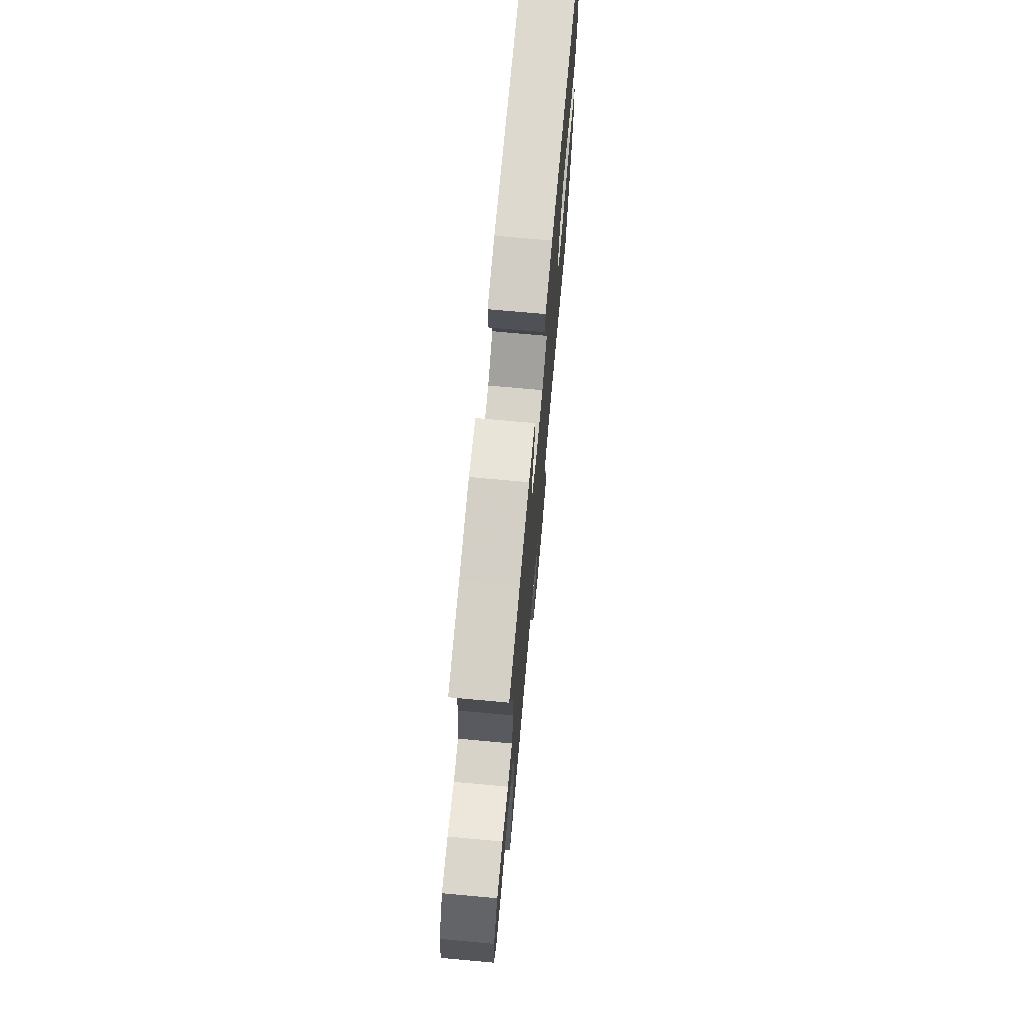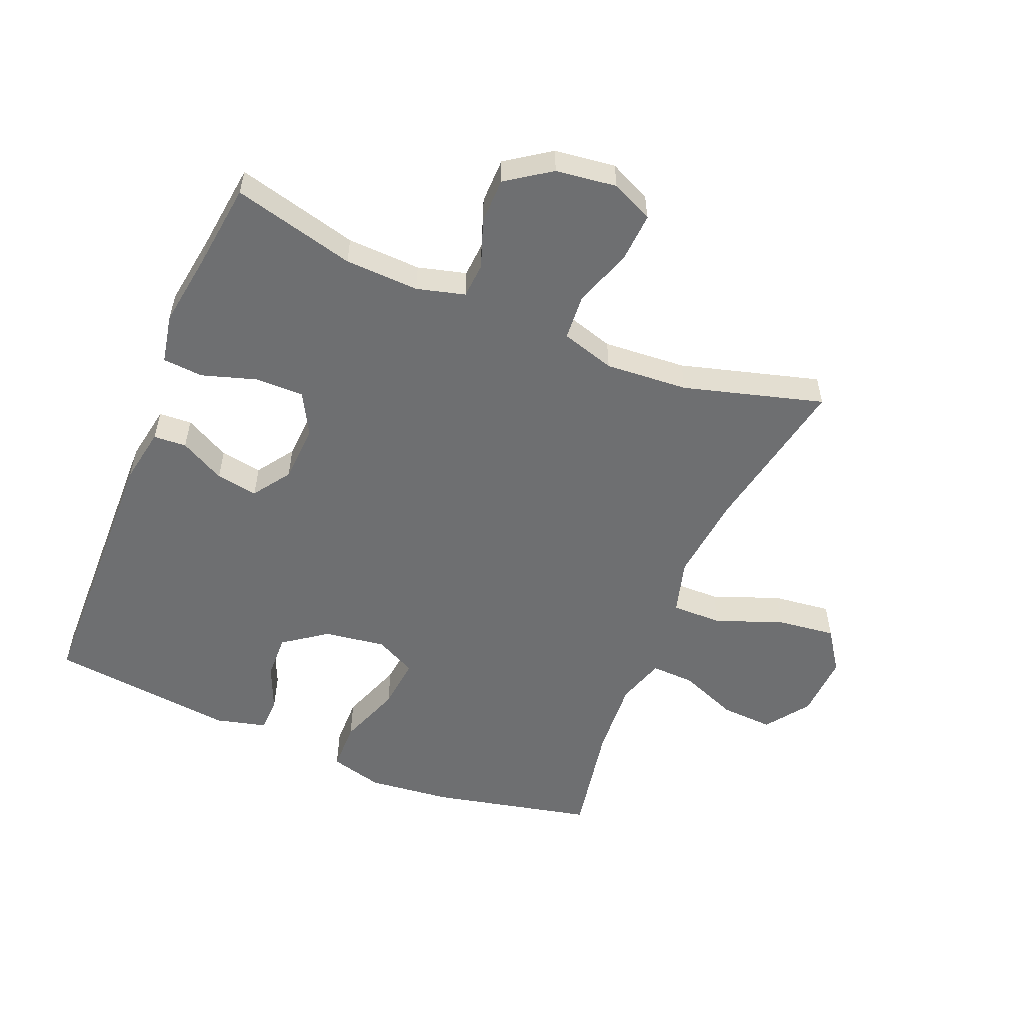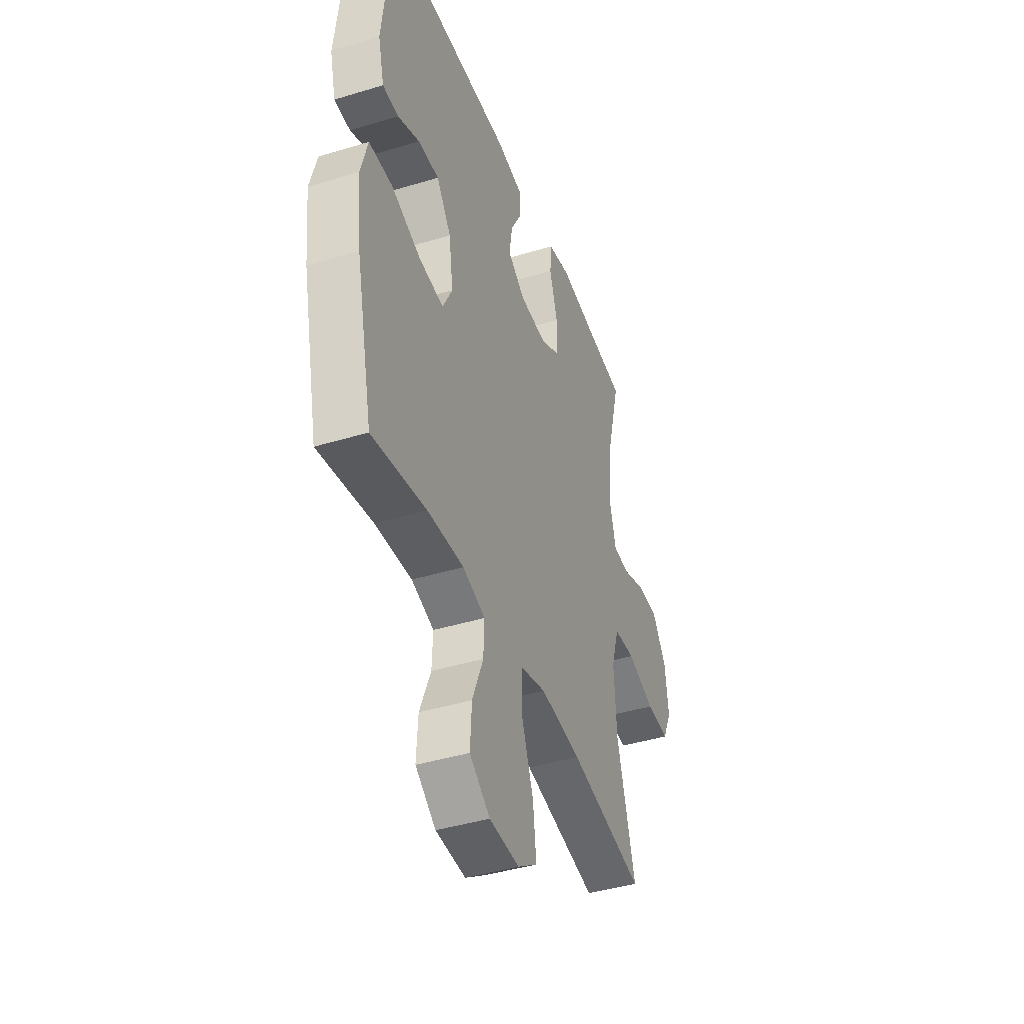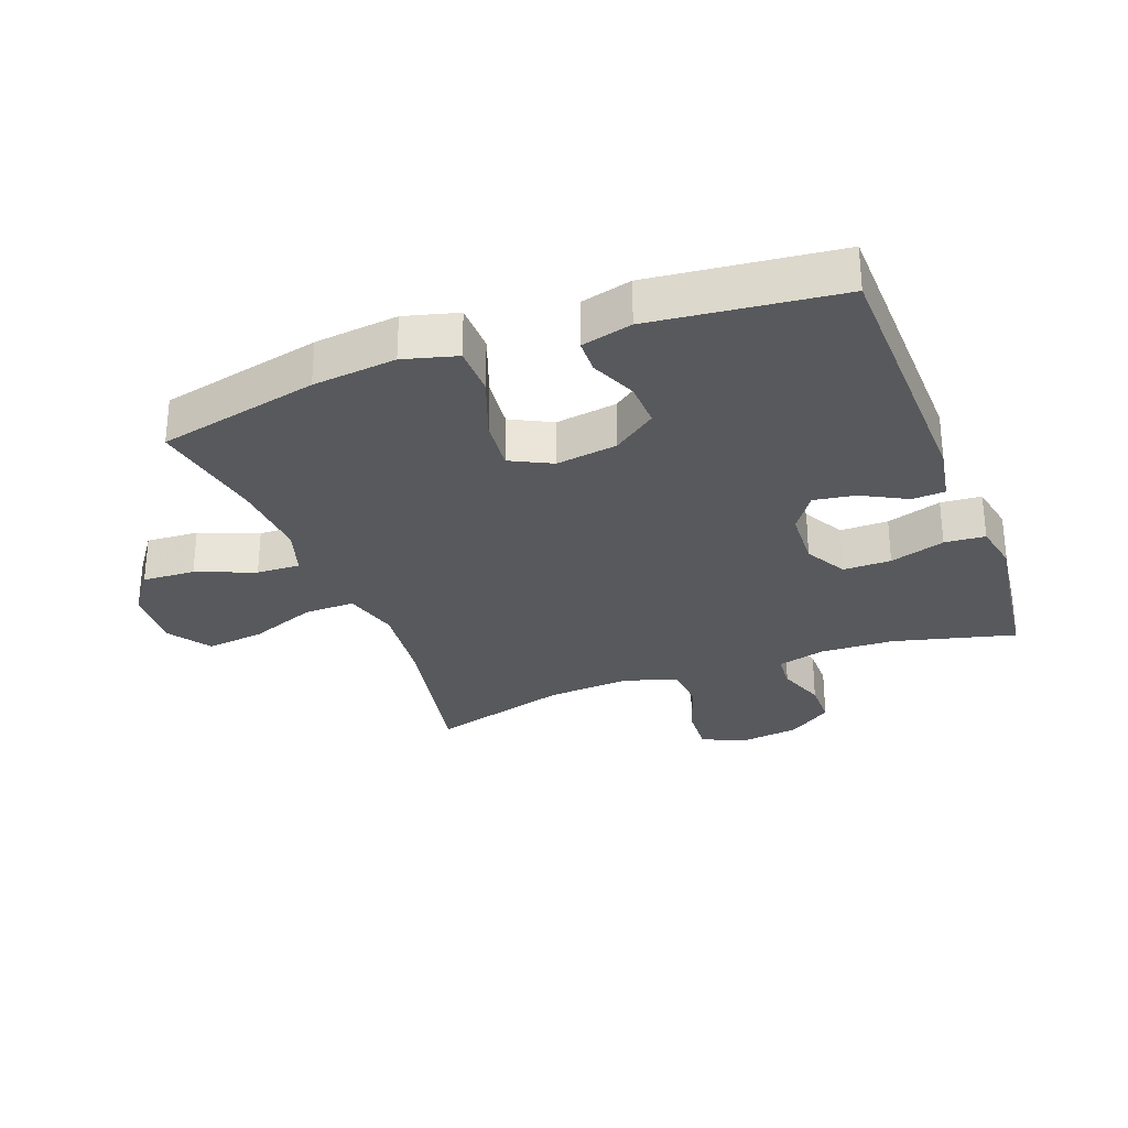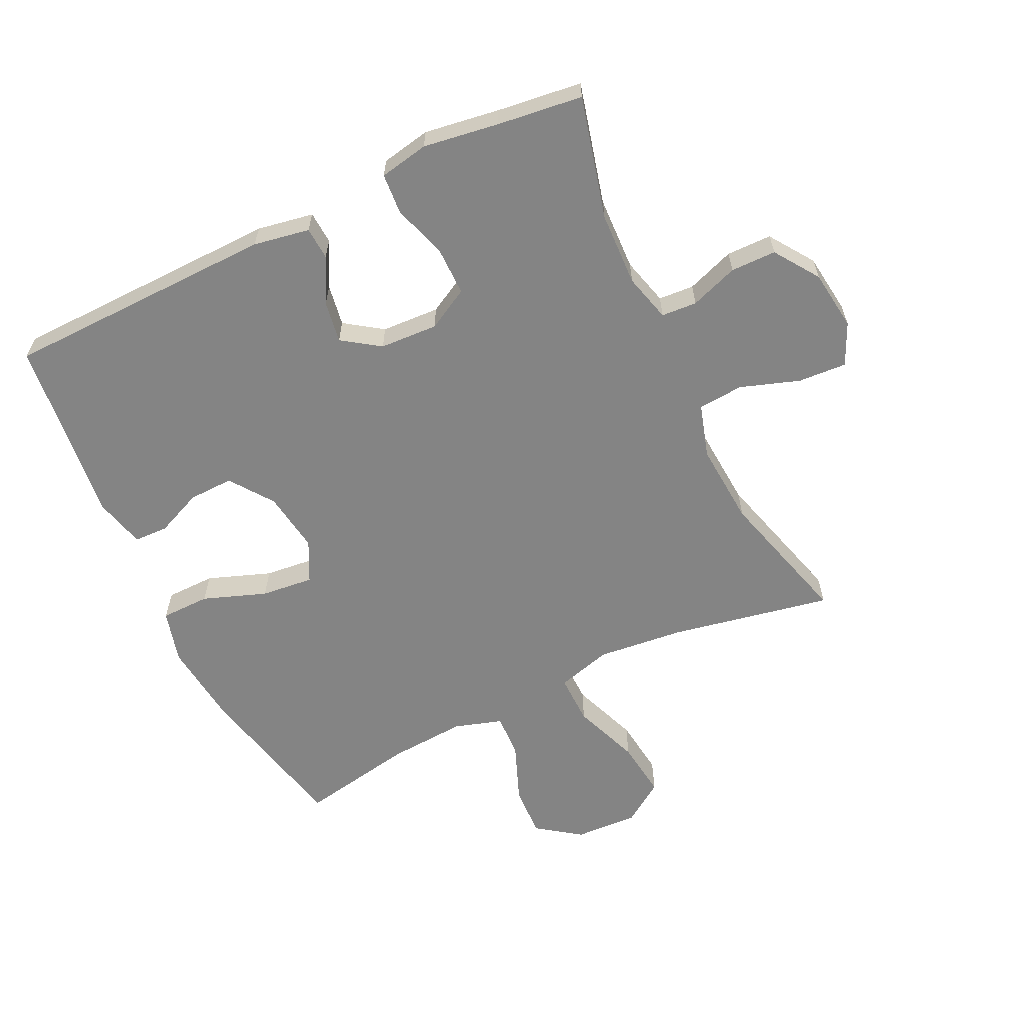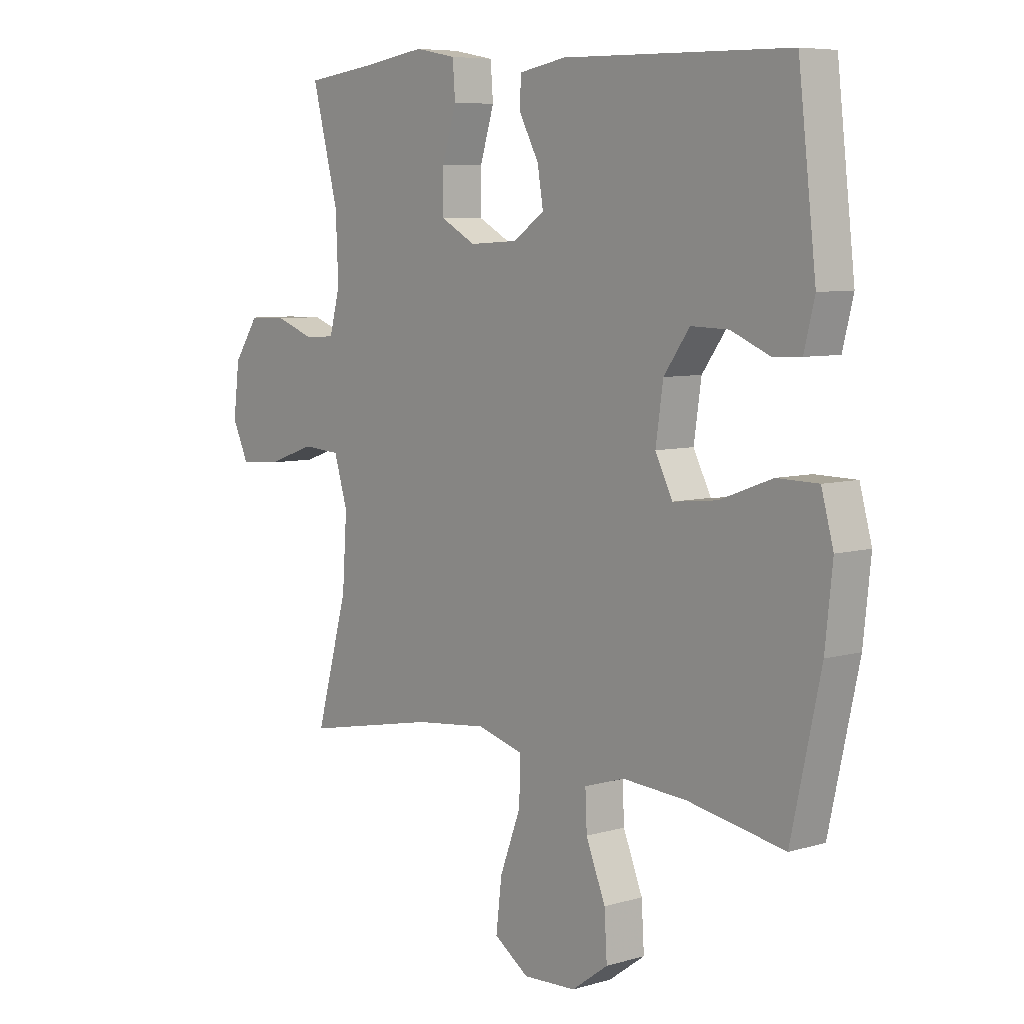
<metadata>
{"format":"obj","ext":"obj","renderer":"f3d","projection":"perspective","resolution":1024,"background":"white","views":[{"elev":72.7,"azim":95.2,"up":"+Z"},{"elev":-54.6,"azim":67.7,"up":"+Y"},{"elev":-42.0,"azim":-69.9,"up":"+Z"},{"elev":-29.5,"azim":-69.2,"up":"+Y"},{"elev":-61.4,"azim":25.8,"up":"+Y"},{"elev":6.8,"azim":-130.3,"up":"+Z"}]}
</metadata>
<code>
v -0.5 0.07 -0.5
v -0.556 0.07 -0.245
v -0.57 0.07 -0.113
v -0.547 0.07 -0.029
v -0.469 0.07 -0.028
v -0.369 0.07 -0.065
v -0.286 0.07 -0.074
v -0.253 0.07 -0.009
v -0.267 0.07 0.088
v -0.316 0.07 0.156
v -0.387 0.07 0.154
v -0.46 0.07 0.123
v -0.514 0.07 0.125
v -0.534 0.07 0.205
v -0.5 0.07 0.5
v -0.07 0.07 0.508
v 0.019 0.07 0.492
v 0.022 0.07 0.44
v -0.016 0.07 0.369
v -0.027 0.07 0.303
v 0.032 0.07 0.262
v 0.124 0.07 0.257
v 0.19 0.07 0.293
v 0.19 0.07 0.369
v 0.163 0.07 0.456
v 0.168 0.07 0.52
v 0.246 0.07 0.535
v 0.365 0.07 0.517
v 0.5 0.07 0.5
v 0.45 0.07 0.307
v 0.445 0.07 0.19
v 0.465 0.07 0.114
v 0.521 0.07 0.11
v 0.597 0.07 0.137
v 0.669 0.07 0.136
v 0.717 0.07 0.066
v 0.729 0.07 -0.03
v 0.698 0.07 -0.096
v 0.621 0.07 -0.091
v 0.528 0.07 -0.059
v 0.456 0.07 -0.064
v 0.43 0.07 -0.149
v 0.439 0.07 -0.28
v 0.5 0.07 -0.5
v 0.246 0.07 -0.45
v 0.108 0.07 -0.435
v 0.021 0.07 -0.459
v 0.022 0.07 -0.539
v 0.062 0.07 -0.645
v 0.073 0.07 -0.737
v 0.007 0.07 -0.782
v -0.094 0.07 -0.777
v -0.163 0.07 -0.727
v -0.158 0.07 -0.644
v -0.121 0.07 -0.552
v -0.118 0.07 -0.483
v -0.194 0.07 -0.459
v -0.317 0.07 -0.467
v -0.5 0 -0.5
v -0.556 0 -0.245
v -0.57 0 -0.113
v -0.547 0 -0.029
v -0.469 0 -0.028
v -0.369 0 -0.065
v -0.286 0 -0.074
v -0.253 0 -0.009
v -0.267 0 0.088
v -0.316 0 0.156
v -0.387 0 0.154
v -0.46 0 0.123
v -0.514 0 0.125
v -0.534 0 0.205
v -0.5 0 0.5
v -0.07 0 0.508
v 0.019 0 0.492
v 0.022 0 0.44
v -0.016 0 0.369
v -0.027 0 0.303
v 0.032 0 0.262
v 0.124 0 0.257
v 0.19 0 0.293
v 0.19 0 0.369
v 0.163 0 0.456
v 0.168 0 0.52
v 0.246 0 0.535
v 0.365 0 0.517
v 0.5 0 0.5
v 0.45 0 0.307
v 0.445 0 0.19
v 0.465 0 0.114
v 0.521 0 0.11
v 0.597 0 0.137
v 0.669 0 0.136
v 0.717 0 0.066
v 0.729 0 -0.03
v 0.698 0 -0.096
v 0.621 0 -0.091
v 0.528 0 -0.059
v 0.456 0 -0.064
v 0.43 0 -0.149
v 0.439 0 -0.28
v 0.5 0 -0.5
v 0.246 0 -0.45
v 0.108 0 -0.435
v 0.021 0 -0.459
v 0.022 0 -0.539
v 0.062 0 -0.645
v 0.073 0 -0.737
v 0.007 0 -0.782
v -0.094 0 -0.777
v -0.163 0 -0.727
v -0.158 0 -0.644
v -0.121 0 -0.552
v -0.118 0 -0.483
v -0.194 0 -0.459
v -0.317 0 -0.467
f 52 53 54 55
f 52 55 56
f 51 52 56
f 48 49 50 51
f 47 48 51 56
f 46 47 56 57
f 43 44 45
f 42 43 45 46
f 41 42 46 57
f 37 38 39 40
f 37 40 41
f 36 37 41
f 33 34 35 36
f 32 33 36 41
f 31 32 41 57
f 28 29 30
f 24 25 26 27
f 23 24 27 28
f 16 17 18 19
f 16 19 20
f 15 16 20
f 14 15 20 21
f 11 12 13 14
f 10 11 14 21
f 3 4 5 6
f 3 6 7
f 58 1 2 3
f 58 3 7
f 57 58 7 8
f 31 57 8
f 23 28 30 31
f 22 23 31 8
f 9 10 21 22
f 8 9 22
f 113 112 111 110
f 114 113 110
f 114 110 109
f 109 108 107 106
f 114 109 106 105
f 115 114 105 104
f 103 102 101
f 104 103 101 100
f 115 104 100 99
f 98 97 96 95
f 99 98 95
f 99 95 94
f 94 93 92 91
f 99 94 91 90
f 115 99 90 89
f 88 87 86
f 85 84 83 82
f 86 85 82 81
f 77 76 75 74
f 78 77 74
f 78 74 73
f 79 78 73 72
f 72 71 70 69
f 79 72 69 68
f 64 63 62 61
f 65 64 61
f 61 60 59 116
f 65 61 116
f 66 65 116 115
f 66 115 89
f 89 88 86 81
f 66 89 81 80
f 80 79 68 67
f 80 67 66
f 1 59 60 2
f 2 60 61 3
f 3 61 62 4
f 4 62 63 5
f 5 63 64 6
f 6 64 65 7
f 7 65 66 8
f 8 66 67 9
f 9 67 68 10
f 10 68 69 11
f 11 69 70 12
f 12 70 71 13
f 13 71 72 14
f 14 72 73 15
f 15 73 74 16
f 16 74 75 17
f 17 75 76 18
f 18 76 77 19
f 19 77 78 20
f 20 78 79 21
f 21 79 80 22
f 22 80 81 23
f 23 81 82 24
f 24 82 83 25
f 25 83 84 26
f 26 84 85 27
f 27 85 86 28
f 28 86 87 29
f 29 87 88 30
f 30 88 89 31
f 31 89 90 32
f 32 90 91 33
f 33 91 92 34
f 34 92 93 35
f 35 93 94 36
f 36 94 95 37
f 37 95 96 38
f 38 96 97 39
f 39 97 98 40
f 40 98 99 41
f 41 99 100 42
f 42 100 101 43
f 43 101 102 44
f 44 102 103 45
f 45 103 104 46
f 46 104 105 47
f 47 105 106 48
f 48 106 107 49
f 49 107 108 50
f 50 108 109 51
f 51 109 110 52
f 52 110 111 53
f 53 111 112 54
f 54 112 113 55
f 55 113 114 56
f 56 114 115 57
f 57 115 116 58
f 58 116 59 1

</code>
